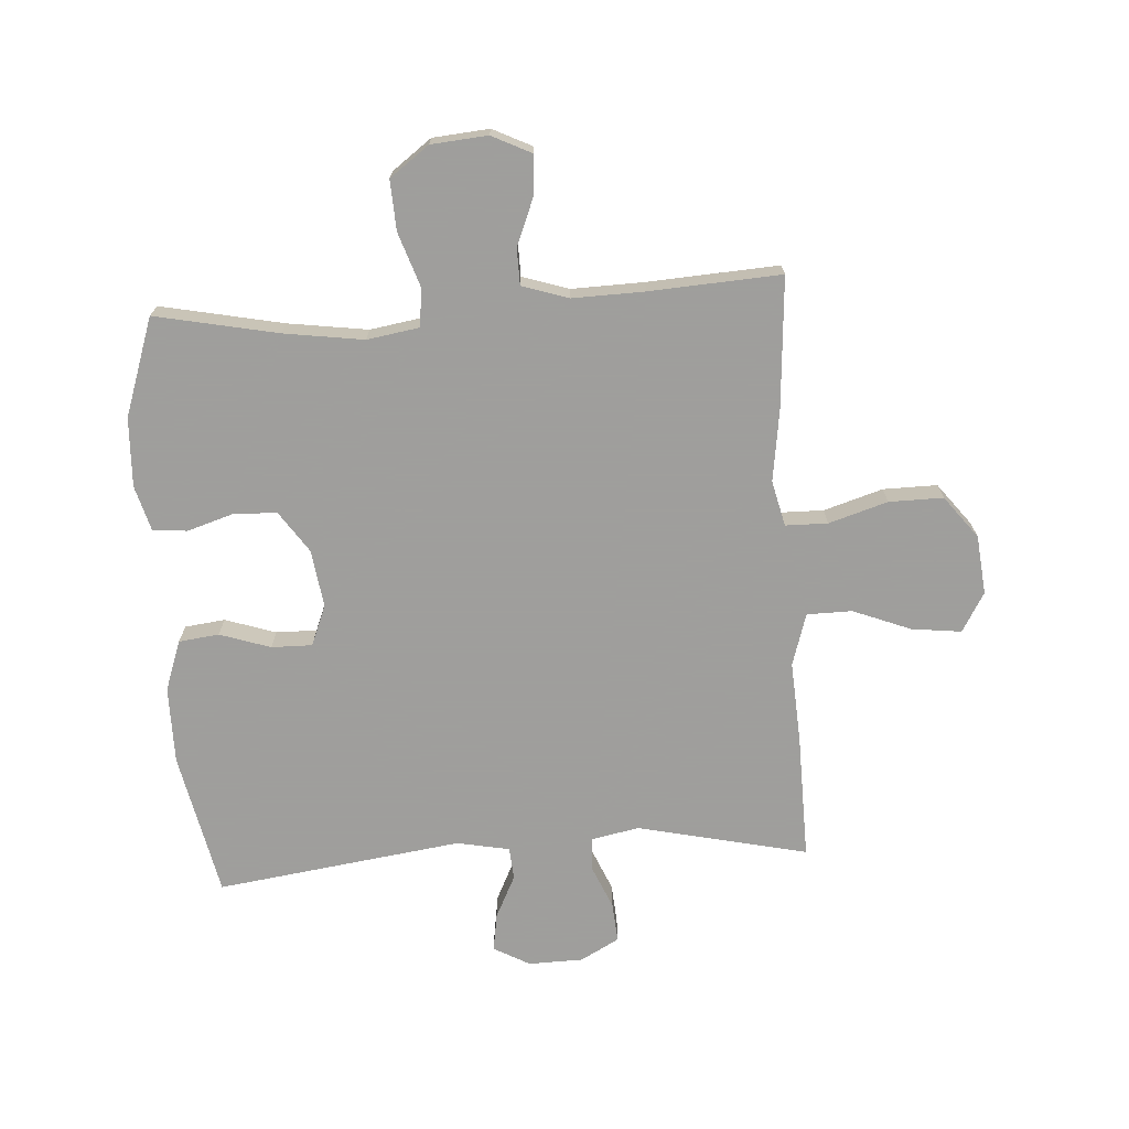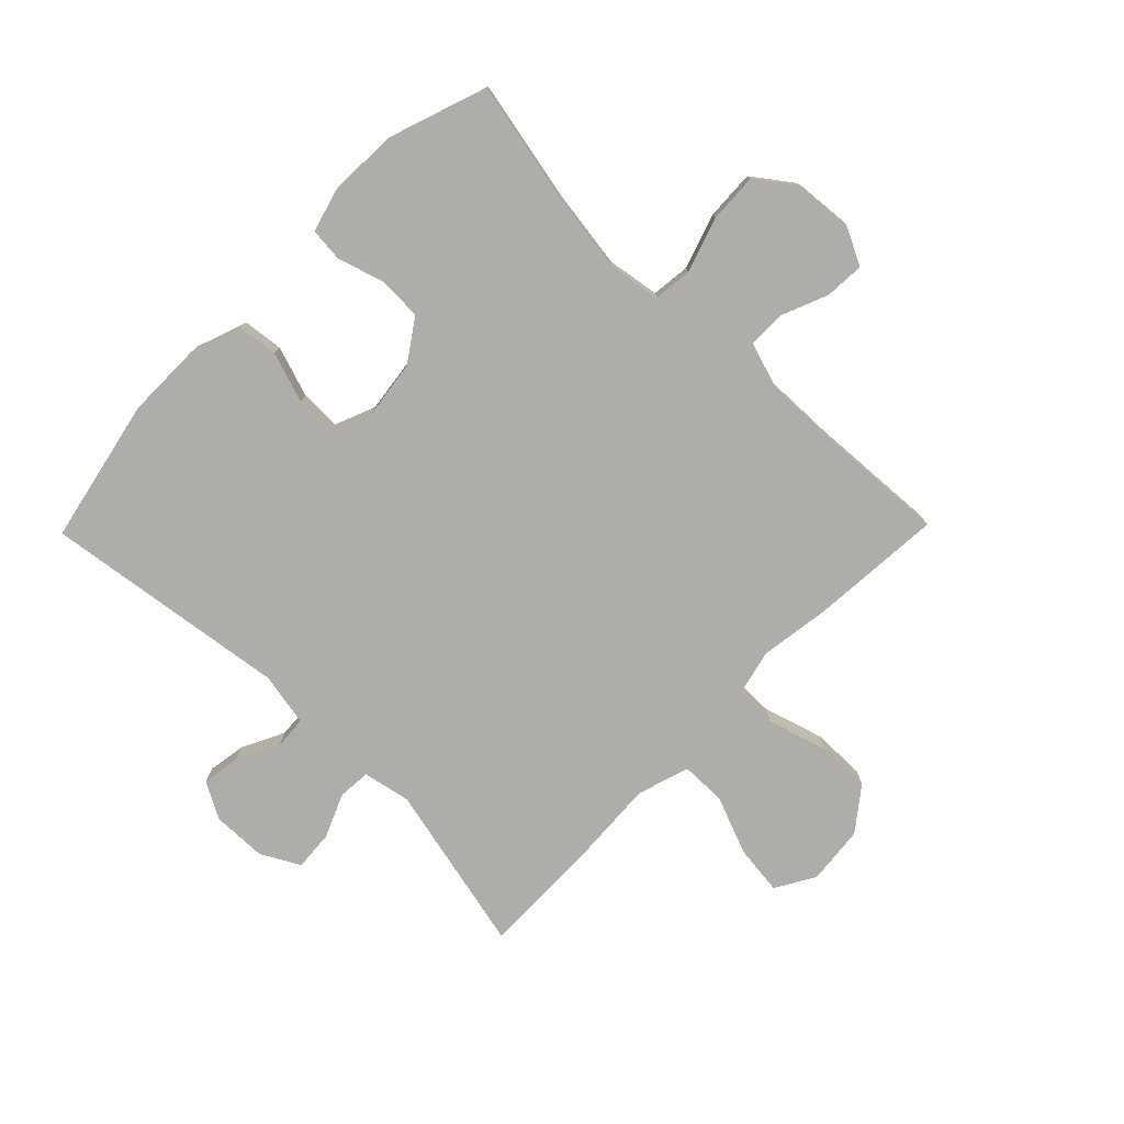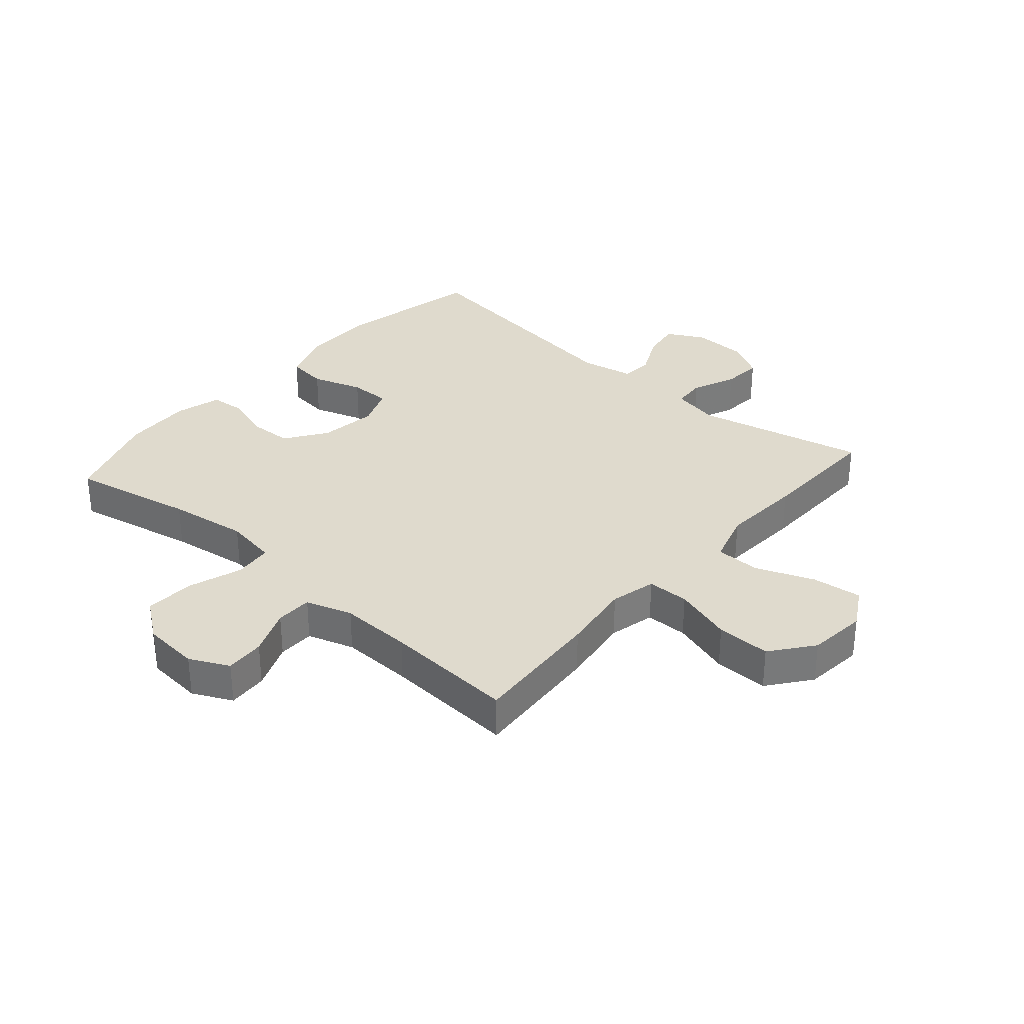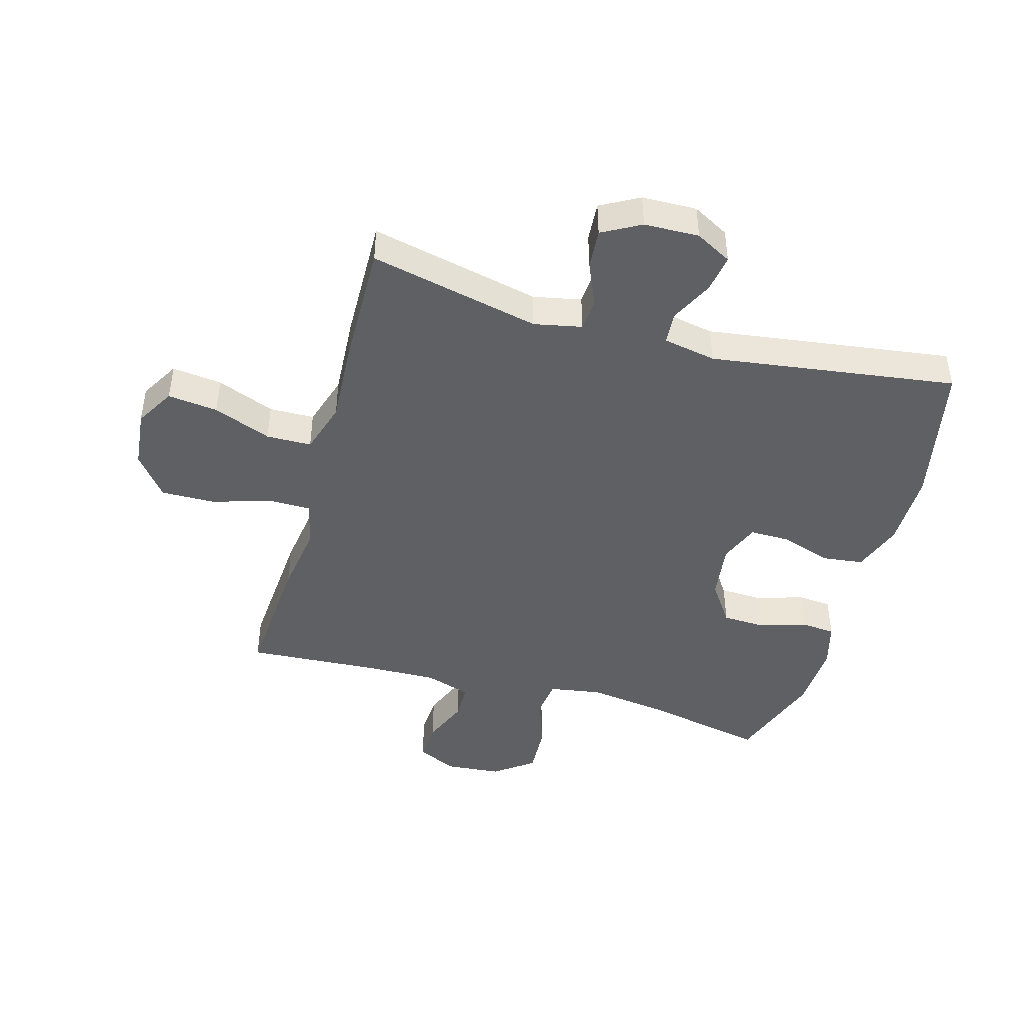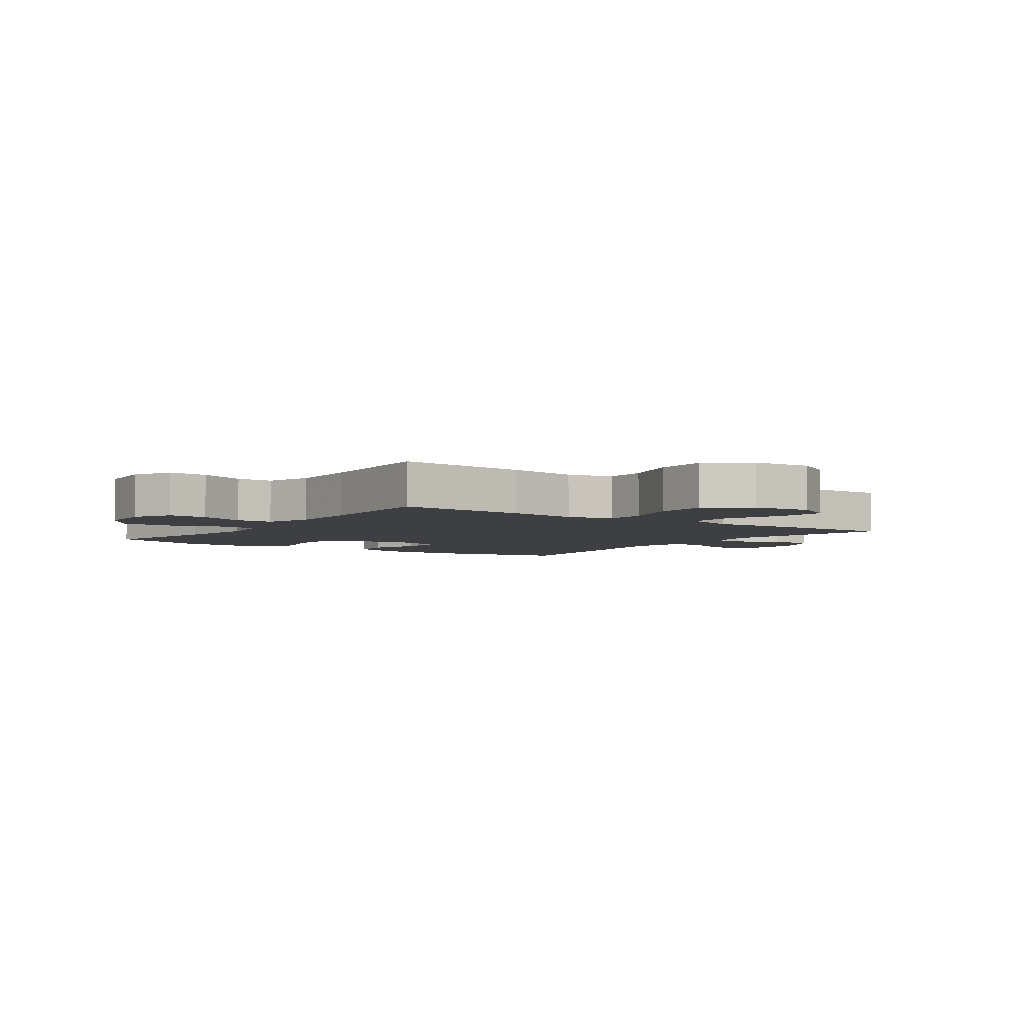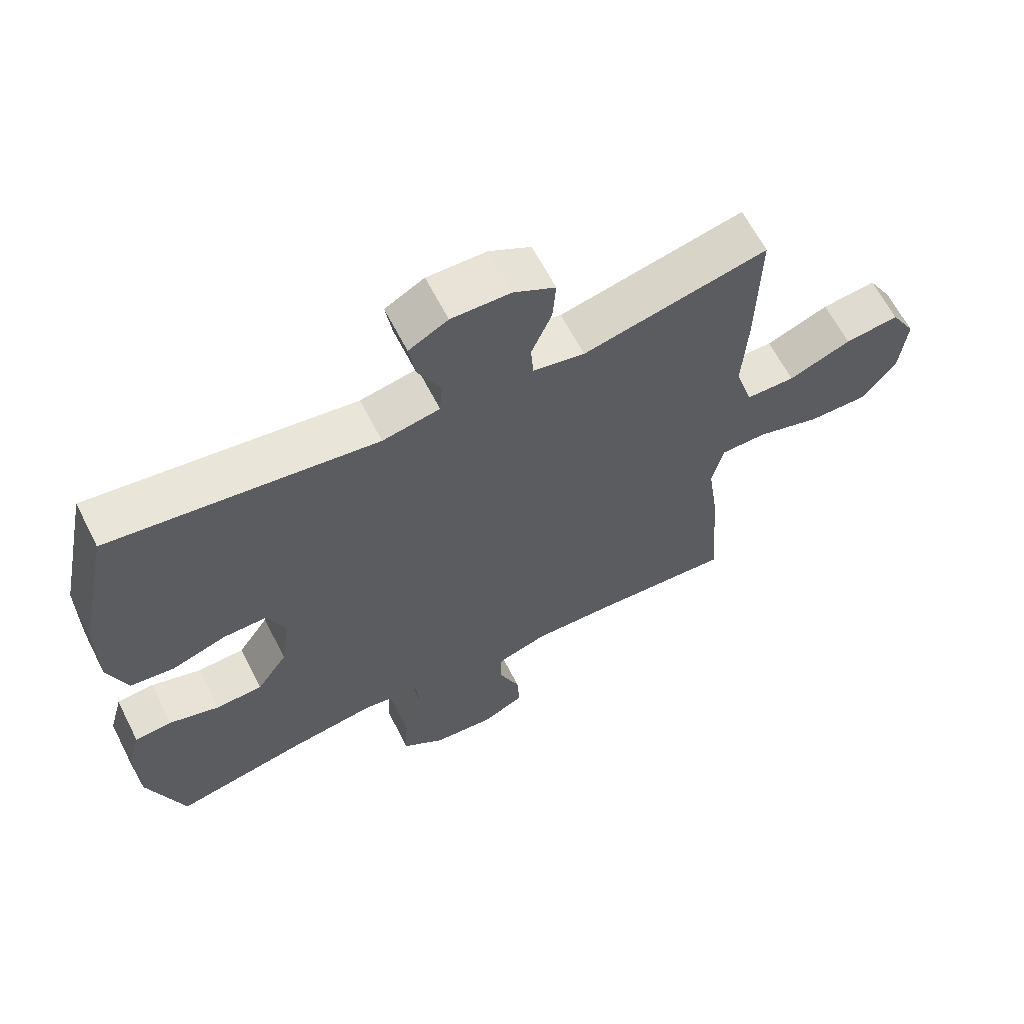
<metadata>
{"format":"obj","ext":"obj","renderer":"f3d","projection":"perspective","resolution":1024,"background":"white","views":[{"elev":-71.1,"azim":-176.2,"up":"+Y"},{"elev":-77.4,"azim":135.6,"up":"+Y"},{"elev":32.7,"azim":-138.8,"up":"+Y"},{"elev":-44.5,"azim":-15.6,"up":"+Y"},{"elev":-4.3,"azim":-125.5,"up":"+Y"},{"elev":63.6,"azim":153.0,"up":"+Z"}]}
</metadata>
<code>
v -0.5 0.07 0.5
v -0.217 0.07 0.436
v -0.138 0.07 0.452
v -0.134 0.07 0.506
v -0.165 0.07 0.579
v -0.17 0.07 0.645
v -0.106 0.07 0.68
v -0.015 0.07 0.682
v 0.045 0.07 0.649
v 0.035 0.07 0.586
v 0 0.07 0.515
v 0.004 0.07 0.461
v 0.092 0.07 0.444
v 0.5 0.07 0.5
v 0.55 0.07 0.26
v 0.55 0.07 0.132
v 0.52 0.07 0.048
v 0.453 0.07 0.04
v 0.369 0.07 0.068
v 0.301 0.07 0.069
v 0.274 0.07 0.002
v 0.287 0.07 -0.094
v 0.334 0.07 -0.163
v 0.406 0.07 -0.166
v 0.483 0.07 -0.142
v 0.54 0.07 -0.147
v 0.561 0.07 -0.223
v 0.556 0.07 -0.337
v 0.5 0.07 -0.5
v 0.296 0.07 -0.458
v 0.164 0.07 -0.439
v 0.077 0.07 -0.453
v 0.07 0.07 -0.517
v 0.1 0.07 -0.607
v 0.104 0.07 -0.69
v 0.039 0.07 -0.738
v -0.055 0.07 -0.746
v -0.12 0.07 -0.714
v -0.116 0.07 -0.648
v -0.084 0.07 -0.57
v -0.085 0.07 -0.509
v -0.162 0.07 -0.484
v -0.282 0.07 -0.487
v -0.5 0.07 -0.5
v -0.484 0.07 -0.281
v -0.467 0.07 -0.163
v -0.485 0.07 -0.087
v -0.555 0.07 -0.086
v -0.653 0.07 -0.116
v -0.743 0.07 -0.117
v -0.797 0.07 -0.047
v -0.807 0.07 0.051
v -0.769 0.07 0.116
v -0.686 0.07 0.106
v -0.59 0.07 0.068
v -0.515 0.07 0.069
v -0.488 0.07 0.156
v -0.496 0.07 0.292
v -0.5 0 0.5
v -0.217 0 0.436
v -0.138 0 0.452
v -0.134 0 0.506
v -0.165 0 0.579
v -0.17 0 0.645
v -0.106 0 0.68
v -0.015 0 0.682
v 0.045 0 0.649
v 0.035 0 0.586
v 0 0 0.515
v 0.004 0 0.461
v 0.092 0 0.444
v 0.5 0 0.5
v 0.55 0 0.26
v 0.55 0 0.132
v 0.52 0 0.048
v 0.453 0 0.04
v 0.369 0 0.068
v 0.301 0 0.069
v 0.274 0 0.002
v 0.287 0 -0.094
v 0.334 0 -0.163
v 0.406 0 -0.166
v 0.483 0 -0.142
v 0.54 0 -0.147
v 0.561 0 -0.223
v 0.556 0 -0.337
v 0.5 0 -0.5
v 0.296 0 -0.458
v 0.164 0 -0.439
v 0.077 0 -0.453
v 0.07 0 -0.517
v 0.1 0 -0.607
v 0.104 0 -0.69
v 0.039 0 -0.738
v -0.055 0 -0.746
v -0.12 0 -0.714
v -0.116 0 -0.648
v -0.084 0 -0.57
v -0.085 0 -0.509
v -0.162 0 -0.484
v -0.282 0 -0.487
v -0.5 0 -0.5
v -0.484 0 -0.281
v -0.467 0 -0.163
v -0.485 0 -0.087
v -0.555 0 -0.086
v -0.653 0 -0.116
v -0.743 0 -0.117
v -0.797 0 -0.047
v -0.807 0 0.051
v -0.769 0 0.116
v -0.686 0 0.106
v -0.59 0 0.068
v -0.515 0 0.069
v -0.488 0 0.156
v -0.496 0 0.292
f 57 58 1 2
f 56 57 2 3
f 53 54 55
f 52 53 55
f 51 52 55
f 50 51 55
f 49 50 55
f 48 49 55
f 47 48 55 56
f 46 47 56 3
f 45 46 3
f 44 45 3
f 43 44 3
f 38 39 40
f 37 38 40
f 36 37 40
f 35 36 40
f 34 35 40
f 33 34 40
f 32 33 40 41
f 28 29 30
f 27 28 30
f 26 27 30
f 25 26 30
f 24 25 30
f 23 24 30 31
f 22 23 31 32
f 17 18 19
f 16 17 19
f 15 16 19
f 14 15 19
f 13 14 19
f 12 13 19 20
f 9 10 11
f 8 9 11
f 7 8 11
f 6 7 11
f 5 6 11
f 4 5 11
f 3 4 11 12
f 12 20 21
f 3 12 21
f 43 3 21
f 42 43 21
f 32 41 42
f 22 32 42
f 21 22 42
f 60 59 116 115
f 61 60 115 114
f 113 112 111
f 113 111 110
f 113 110 109
f 113 109 108
f 113 108 107
f 113 107 106
f 114 113 106 105
f 61 114 105 104
f 61 104 103
f 61 103 102
f 61 102 101
f 98 97 96
f 98 96 95
f 98 95 94
f 98 94 93
f 98 93 92
f 98 92 91
f 99 98 91 90
f 88 87 86
f 88 86 85
f 88 85 84
f 88 84 83
f 88 83 82
f 89 88 82 81
f 90 89 81 80
f 77 76 75
f 77 75 74
f 77 74 73
f 77 73 72
f 77 72 71
f 78 77 71 70
f 69 68 67
f 69 67 66
f 69 66 65
f 69 65 64
f 69 64 63
f 69 63 62
f 70 69 62 61
f 79 78 70
f 79 70 61
f 79 61 101
f 79 101 100
f 100 99 90
f 100 90 80
f 100 80 79
f 1 59 60 2
f 2 60 61 3
f 3 61 62 4
f 4 62 63 5
f 5 63 64 6
f 6 64 65 7
f 7 65 66 8
f 8 66 67 9
f 9 67 68 10
f 10 68 69 11
f 11 69 70 12
f 12 70 71 13
f 13 71 72 14
f 14 72 73 15
f 15 73 74 16
f 16 74 75 17
f 17 75 76 18
f 18 76 77 19
f 19 77 78 20
f 20 78 79 21
f 21 79 80 22
f 22 80 81 23
f 23 81 82 24
f 24 82 83 25
f 25 83 84 26
f 26 84 85 27
f 27 85 86 28
f 28 86 87 29
f 29 87 88 30
f 30 88 89 31
f 31 89 90 32
f 32 90 91 33
f 33 91 92 34
f 34 92 93 35
f 35 93 94 36
f 36 94 95 37
f 37 95 96 38
f 38 96 97 39
f 39 97 98 40
f 40 98 99 41
f 41 99 100 42
f 42 100 101 43
f 43 101 102 44
f 44 102 103 45
f 45 103 104 46
f 46 104 105 47
f 47 105 106 48
f 48 106 107 49
f 49 107 108 50
f 50 108 109 51
f 51 109 110 52
f 52 110 111 53
f 53 111 112 54
f 54 112 113 55
f 55 113 114 56
f 56 114 115 57
f 57 115 116 58
f 58 116 59 1

</code>
